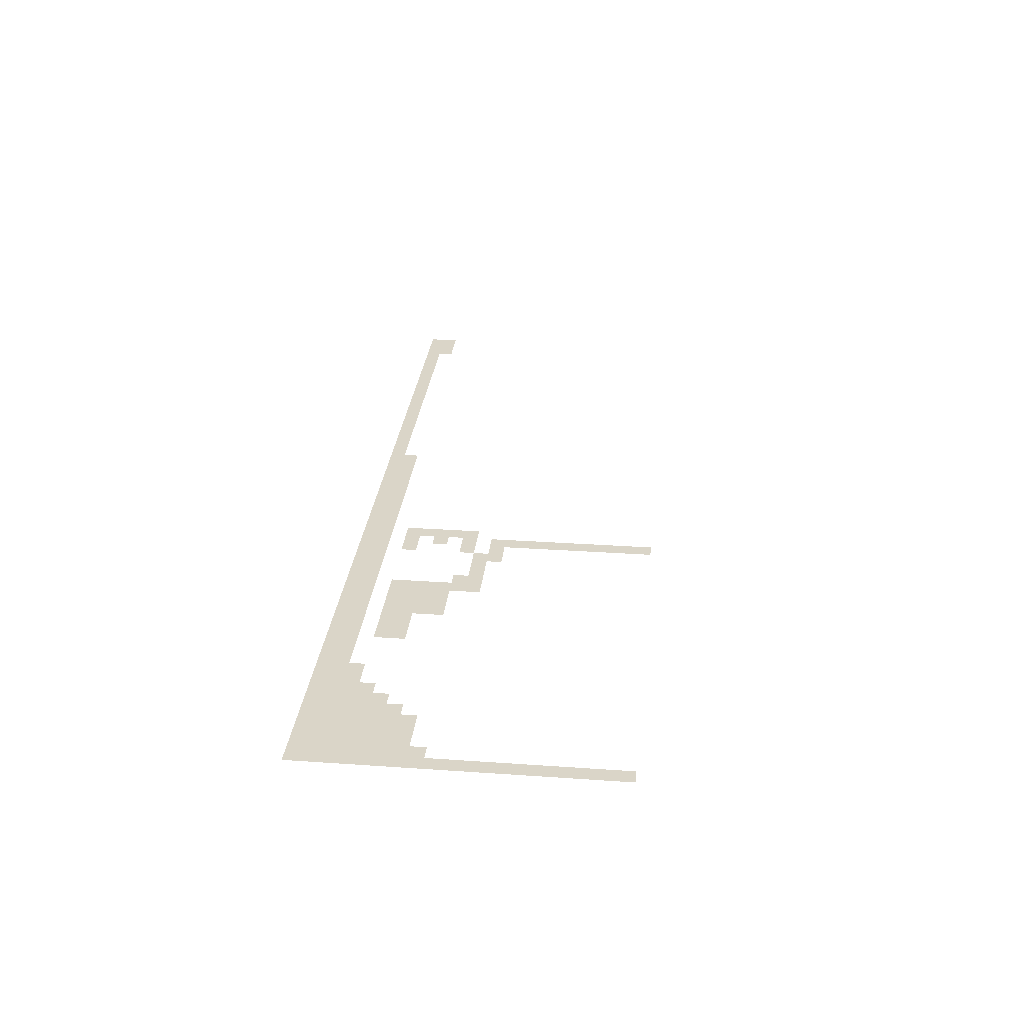
<metadata>
{"format":"obj","ext":"obj","renderer":"f3d","projection":"perspective","resolution":1024,"background":"white","views":[{"elev":29.1,"azim":95.9,"up":"+Z"}]}
</metadata>
<code>
v 0 -1 0
v -1 -1 0
v -1 0 0
v 0 0 0
v -25 -1 0
v -26 -1 0
v -26 0 0
v -25 0 0
v 0 -2 0
v -1 -2 0
v -25 -2 0
v -26 -2 0
v 0 -3 0
v -1 -3 0
v -25 -3 0
v -26 -3 0
v 0 -4 0
v -1 -4 0
v -25 -4 0
v -26 -4 0
v 0 -5 0
v -1 -5 0
v -25 -5 0
v -26 -5 0
v 0 -6 0
v -1 -6 0
v -25 -6 0
v -26 -6 0
v 0 -7 0
v -1 -7 0
v -25 -7 0
v -26 -7 0
v 0 -8 0
v -1 -8 0
v -25 -8 0
v -26 -8 0
v 0 -9 0
v -1 -9 0
v -25 -9 0
v -26 -9 0
v 0 -10 0
v -1 -10 0
v -25 -10 0
v -26 -10 0
v 0 -11 0
v -1 -11 0
v -23 -11 0
v -24 -11 0
v -24 -10 0
v -23 -10 0
v -25 -11 0
v -26 -11 0
v 0 -12 0
v -1 -12 0
v -19 -12 0
v -20 -12 0
v -20 -11 0
v -19 -11 0
v -21 -12 0
v -21 -11 0
v -22 -12 0
v -22 -11 0
v -23 -12 0
v -24 -12 0
v 0 -13 0
v -1 -13 0
v -2 -13 0
v -2 -12 0
v -19 -13 0
v -20 -13 0
v -21 -13 0
v -24 -13 0
v -25 -13 0
v -25 -12 0
v -26 -13 0
v -26 -12 0
v -27 -13 0
v -27 -12 0
v 0 -14 0
v -1 -14 0
v -2 -14 0
v -3 -14 0
v -3 -13 0
v -4 -14 0
v -4 -13 0
v -5 -14 0
v -5 -13 0
v -16 -14 0
v -17 -14 0
v -17 -13 0
v -16 -13 0
v -18 -14 0
v -18 -13 0
v -19 -14 0
v -20 -14 0
v -26 -14 0
v -27 -14 0
v 0 -15 0
v -1 -15 0
v -2 -15 0
v -3 -15 0
v -4 -15 0
v -5 -15 0
v -6 -15 0
v -6 -14 0
v -16 -15 0
v -17 -15 0
v -18 -15 0
v -19 -15 0
v -20 -15 0
v -25 -15 0
v -26 -15 0
v -25 -14 0
v -27 -15 0
v 0 -16 0
v -1 -16 0
v -2 -16 0
v -3 -16 0
v -4 -16 0
v -5 -16 0
v -6 -16 0
v -7 -16 0
v -7 -15 0
v -13 -16 0
v -14 -16 0
v -14 -15 0
v -13 -15 0
v -15 -16 0
v -15 -15 0
v -16 -16 0
v -17 -16 0
v -18 -16 0
v -19 -16 0
v -20 -16 0
v -26 -16 0
v -27 -16 0
v 0 -17 0
v -1 -17 0
v -2 -17 0
v -3 -17 0
v -4 -17 0
v -5 -17 0
v -6 -17 0
v -7 -17 0
v -8 -17 0
v -8 -16 0
v -13 -17 0
v -14 -17 0
v -15 -17 0
v -16 -17 0
v -17 -17 0
v -18 -17 0
v -19 -17 0
v -20 -17 0
v -24 -17 0
v -25 -17 0
v -25 -16 0
v -24 -16 0
v -26 -17 0
v -27 -17 0
v 0 -18 0
v -1 -18 0
v -2 -18 0
v -3 -18 0
v -4 -18 0
v -5 -18 0
v -6 -18 0
v -7 -18 0
v -8 -18 0
v -9 -18 0
v -9 -17 0
v -10 -18 0
v -10 -17 0
v 0 -19 0
v -1 -19 0
v -2 -19 0
v -3 -19 0
v -4 -19 0
v -5 -19 0
v -6 -19 0
v -7 -19 0
v -8 -19 0
v -9 -19 0
v -10 -19 0
v -11 -19 0
v -11 -18 0
v -12 -19 0
v -12 -18 0
v -13 -19 0
v -13 -18 0
v -14 -19 0
v -14 -18 0
v -15 -19 0
v -15 -18 0
v -16 -19 0
v -16 -18 0
v -17 -19 0
v -17 -18 0
v -18 -19 0
v -18 -18 0
v -19 -19 0
v -19 -18 0
v -20 -19 0
v -20 -18 0
v -21 -19 0
v -21 -18 0
v -22 -19 0
v -22 -18 0
v -23 -19 0
v -23 -18 0
v -24 -19 0
v -24 -18 0
v -25 -19 0
v -25 -18 0
v -26 -19 0
v -26 -18 0
v -27 -19 0
v -27 -18 0
v -28 -19 0
v -28 -18 0
v -29 -19 0
v -29 -18 0
v -30 -19 0
v -30 -18 0
v -31 -19 0
v -31 -18 0
v -32 -19 0
v -32 -18 0
v -33 -19 0
v -33 -18 0
v -34 -19 0
v -34 -18 0
v -35 -19 0
v -35 -18 0
v -36 -19 0
v -36 -18 0
v -37 -19 0
v -37 -18 0
v -38 -19 0
v -38 -18 0
v -57 -19 0
v -58 -19 0
v -58 -18 0
v -57 -18 0
v -59 -19 0
v -59 -18 0
v -60 -19 0
v -60 -18 0
v 0 -20 0
v -1 -20 0
v -2 -20 0
v -3 -20 0
v -4 -20 0
v -5 -20 0
v -6 -20 0
v -7 -20 0
v -8 -20 0
v -9 -20 0
v -10 -20 0
v -11 -20 0
v -12 -20 0
v -13 -20 0
v -14 -20 0
v -15 -20 0
v -16 -20 0
v -17 -20 0
v -18 -20 0
v -19 -20 0
v -20 -20 0
v -21 -20 0
v -22 -20 0
v -23 -20 0
v -24 -20 0
v -25 -20 0
v -26 -20 0
v -27 -20 0
v -28 -20 0
v -29 -20 0
v -30 -20 0
v -31 -20 0
v -32 -20 0
v -33 -20 0
v -34 -20 0
v -35 -20 0
v -36 -20 0
v -37 -20 0
v -38 -20 0
v -39 -20 0
v -39 -19 0
v -40 -20 0
v -40 -19 0
v -41 -20 0
v -41 -19 0
v -42 -20 0
v -42 -19 0
v -43 -20 0
v -43 -19 0
v -44 -20 0
v -44 -19 0
v -45 -20 0
v -45 -19 0
v -46 -20 0
v -46 -19 0
v -47 -20 0
v -47 -19 0
v -48 -20 0
v -48 -19 0
v -49 -20 0
v -49 -19 0
v -50 -20 0
v -50 -19 0
v -51 -20 0
v -51 -19 0
v -52 -20 0
v -52 -19 0
v -53 -20 0
v -53 -19 0
v -54 -20 0
v -54 -19 0
v -55 -20 0
v -55 -19 0
v -56 -20 0
v -56 -19 0
v -57 -20 0
v -58 -20 0
v -59 -20 0
v -60 -20 0
g mesh_0001
f 1 2 3 4
f 5 6 7 8
f 9 10 2 1
f 11 12 6 5
f 13 14 10 9
f 15 16 12 11
f 17 18 14 13
f 19 20 16 15
f 21 22 18 17
f 23 24 20 19
f 25 26 22 21
f 27 28 24 23
f 29 30 26 25
f 31 32 28 27
f 33 34 30 29
f 35 36 32 31
f 37 38 34 33
f 39 40 36 35
f 41 42 38 37
f 43 44 40 39
f 45 46 42 41
f 47 48 49 50
f 48 51 43 49
f 51 52 44 43
f 53 54 46 45
f 55 56 57 58
f 56 59 60 57
f 59 61 62 60
f 61 63 47 62
f 63 64 48 47
f 65 66 54 53
f 66 67 68 54
f 69 70 56 55
f 70 71 59 56
f 72 73 74 64
f 73 75 76 74
f 75 77 78 76
f 79 80 66 65
f 80 81 67 66
f 81 82 83 67
f 82 84 85 83
f 84 86 87 85
f 88 89 90 91
f 89 92 93 90
f 92 94 69 93
f 94 95 70 69
f 96 97 77 75
f 98 99 80 79
f 99 100 81 80
f 100 101 82 81
f 101 102 84 82
f 102 103 86 84
f 103 104 105 86
f 106 107 89 88
f 107 108 92 89
f 108 109 94 92
f 109 110 95 94
f 111 112 96 113
f 112 114 97 96
f 115 116 99 98
f 116 117 100 99
f 117 118 101 100
f 118 119 102 101
f 119 120 103 102
f 120 121 104 103
f 121 122 123 104
f 124 125 126 127
f 125 128 129 126
f 128 130 106 129
f 130 131 107 106
f 131 132 108 107
f 132 133 109 108
f 133 134 110 109
f 135 136 114 112
f 137 138 116 115
f 138 139 117 116
f 139 140 118 117
f 140 141 119 118
f 141 142 120 119
f 142 143 121 120
f 143 144 122 121
f 144 145 146 122
f 147 148 125 124
f 148 149 128 125
f 149 150 130 128
f 150 151 131 130
f 151 152 132 131
f 152 153 133 132
f 153 154 134 133
f 155 156 157 158
f 156 159 135 157
f 159 160 136 135
f 161 162 138 137
f 162 163 139 138
f 163 164 140 139
f 164 165 141 140
f 165 166 142 141
f 166 167 143 142
f 167 168 144 143
f 168 169 145 144
f 169 170 171 145
f 170 172 173 171
f 174 175 162 161
f 175 176 163 162
f 176 177 164 163
f 177 178 165 164
f 178 179 166 165
f 179 180 167 166
f 180 181 168 167
f 181 182 169 168
f 182 183 170 169
f 183 184 172 170
f 184 185 186 172
f 185 187 188 186
f 187 189 190 188
f 189 191 192 190
f 191 193 194 192
f 193 195 196 194
f 195 197 198 196
f 197 199 200 198
f 199 201 202 200
f 201 203 204 202
f 203 205 206 204
f 205 207 208 206
f 207 209 210 208
f 209 211 212 210
f 211 213 214 212
f 213 215 216 214
f 215 217 218 216
f 217 219 220 218
f 219 221 222 220
f 221 223 224 222
f 223 225 226 224
f 225 227 228 226
f 227 229 230 228
f 229 231 232 230
f 231 233 234 232
f 233 235 236 234
f 235 237 238 236
f 237 239 240 238
f 241 242 243 244
f 242 245 246 243
f 245 247 248 246
f 249 250 175 174
f 250 251 176 175
f 251 252 177 176
f 252 253 178 177
f 253 254 179 178
f 254 255 180 179
f 255 256 181 180
f 256 257 182 181
f 257 258 183 182
f 258 259 184 183
f 259 260 185 184
f 260 261 187 185
f 261 262 189 187
f 262 263 191 189
f 263 264 193 191
f 264 265 195 193
f 265 266 197 195
f 266 267 199 197
f 267 268 201 199
f 268 269 203 201
f 269 270 205 203
f 270 271 207 205
f 271 272 209 207
f 272 273 211 209
f 273 274 213 211
f 274 275 215 213
f 275 276 217 215
f 276 277 219 217
f 277 278 221 219
f 278 279 223 221
f 279 280 225 223
f 280 281 227 225
f 281 282 229 227
f 282 283 231 229
f 283 284 233 231
f 284 285 235 233
f 285 286 237 235
f 286 287 239 237
f 287 288 289 239
f 288 290 291 289
f 290 292 293 291
f 292 294 295 293
f 294 296 297 295
f 296 298 299 297
f 298 300 301 299
f 300 302 303 301
f 302 304 305 303
f 304 306 307 305
f 306 308 309 307
f 308 310 311 309
f 310 312 313 311
f 312 314 315 313
f 314 316 317 315
f 316 318 319 317
f 318 320 321 319
f 320 322 323 321
f 322 324 241 323
f 324 325 242 241
f 325 326 245 242
f 326 327 247 245

</code>
